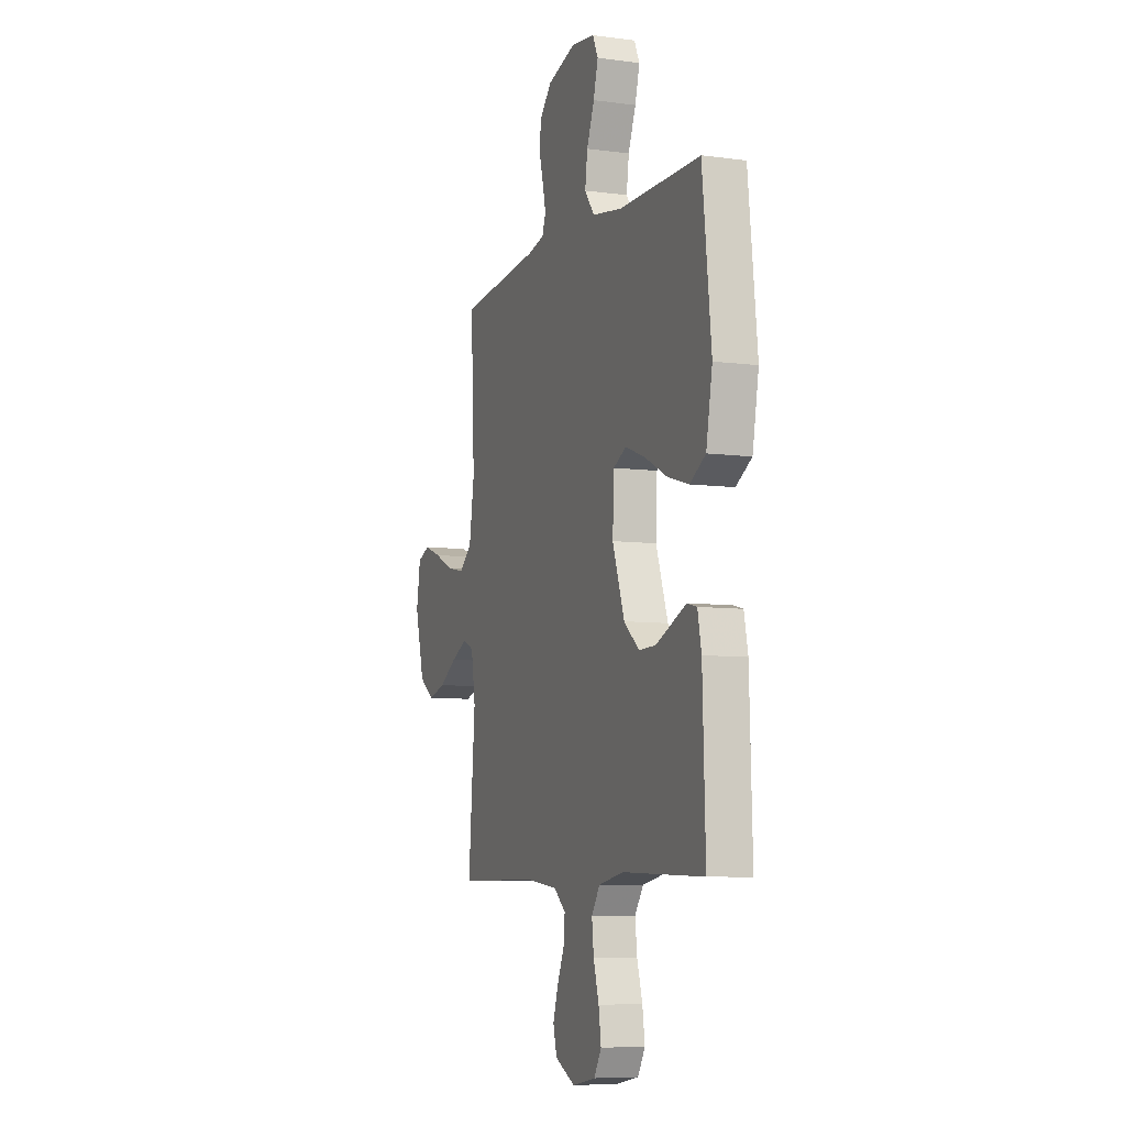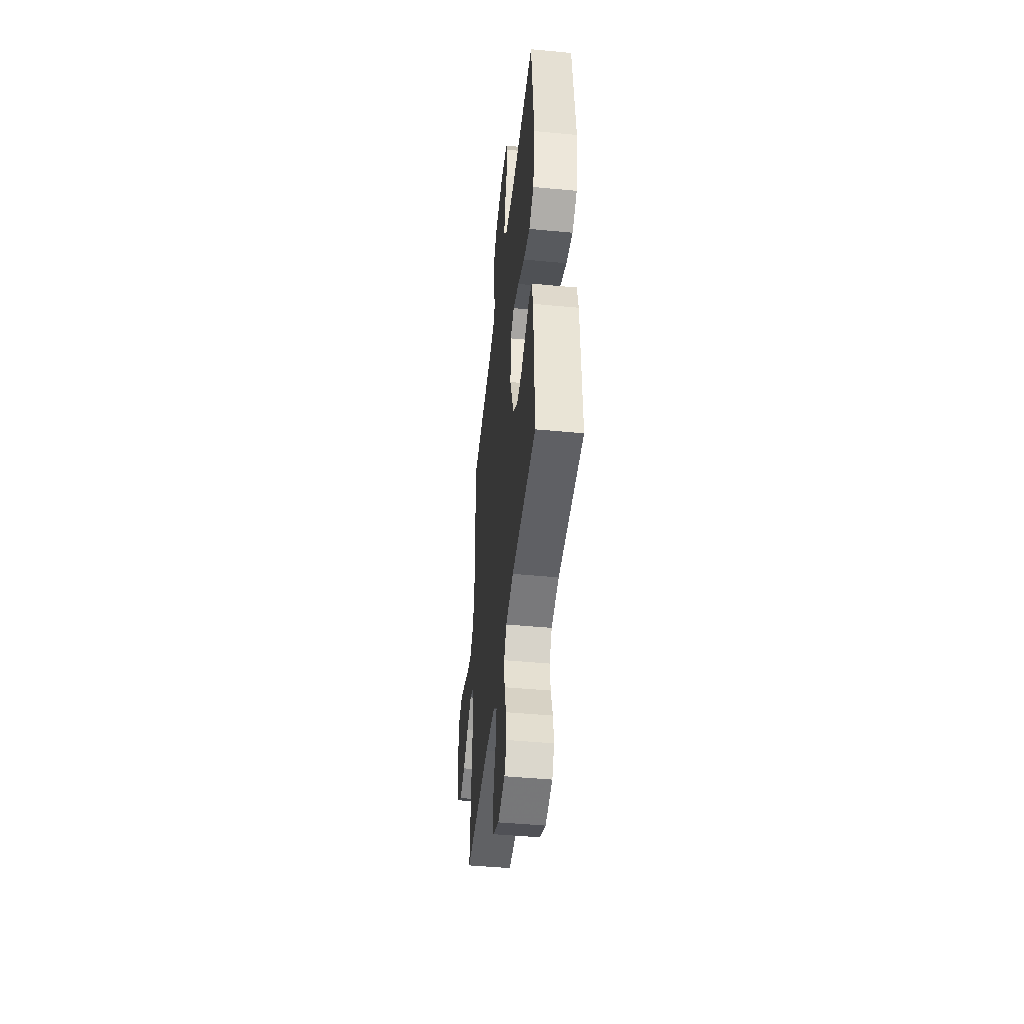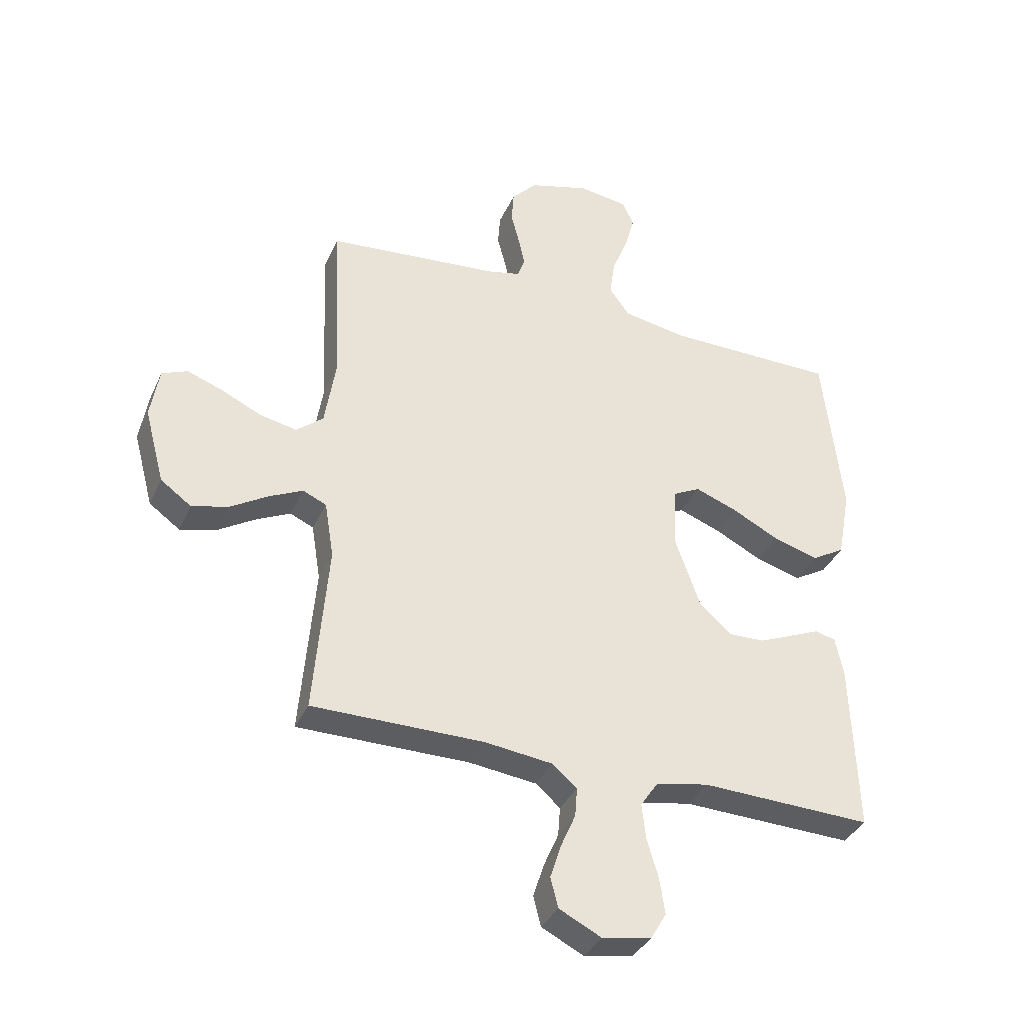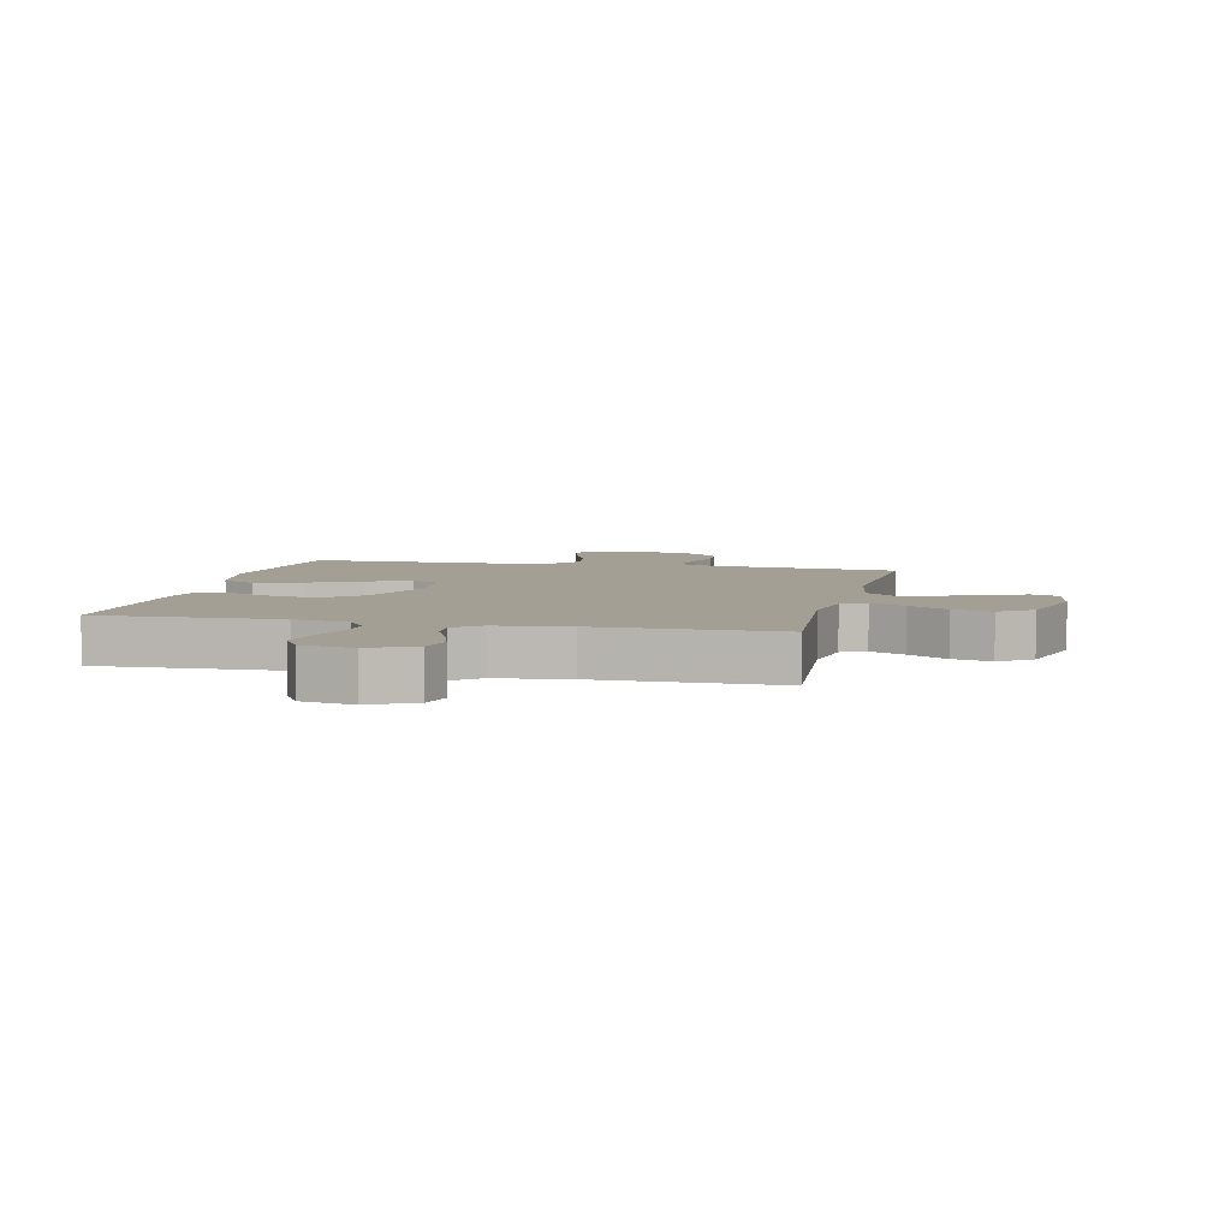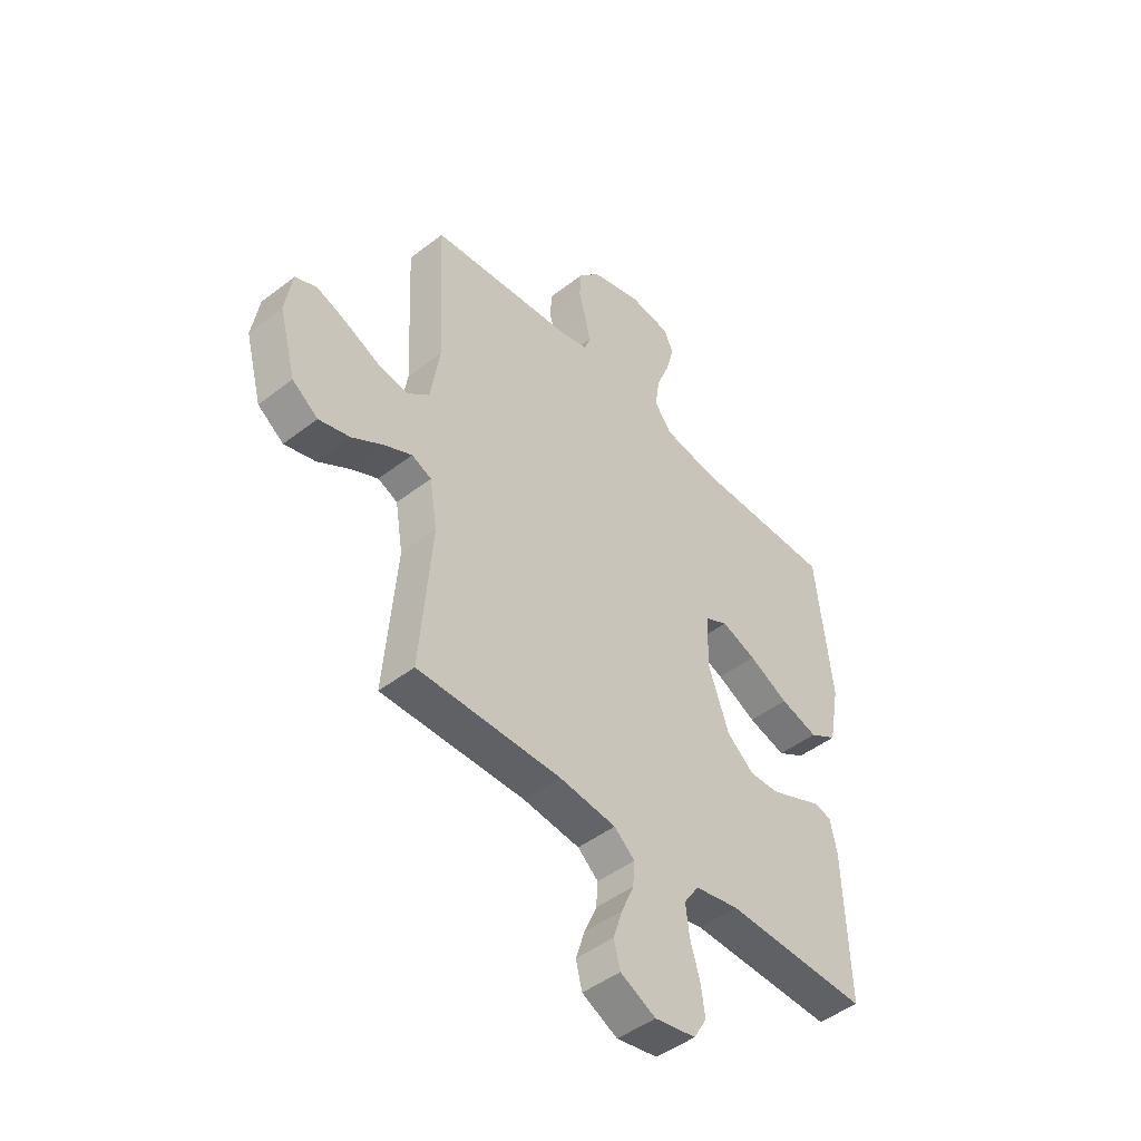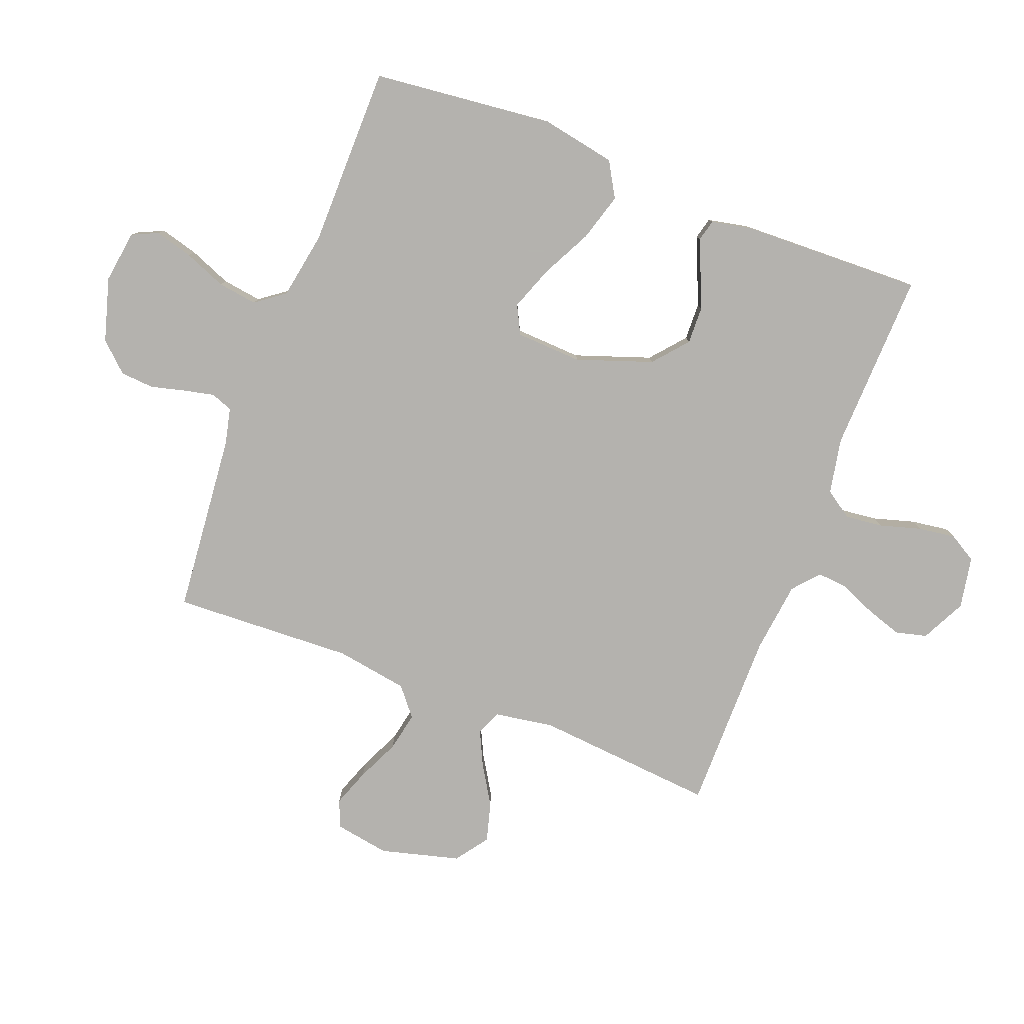
<metadata>
{"format":"obj","ext":"obj","renderer":"f3d","projection":"perspective","resolution":1024,"background":"white","views":[{"elev":-7.5,"azim":69.3,"up":"+Z"},{"elev":-46.7,"azim":83.9,"up":"+Z"},{"elev":-36.5,"azim":-22.3,"up":"+Z"},{"elev":5.6,"azim":-167.2,"up":"+Y"},{"elev":-46.7,"azim":-48.7,"up":"+Z"},{"elev":-79.8,"azim":68.8,"up":"+Y"}]}
</metadata>
<code>
v 0.5 0.07 -0.5
v 0.2 0.07 -0.491
v 0.108 0.07 -0.509
v 0.077 0.07 -0.555
v 0.084 0.07 -0.617
v 0.104 0.07 -0.685
v 0.113 0.07 -0.747
v 0.086 0.07 -0.793
v 0 0.07 -0.809
v -0.074 0.07 -0.772
v -0.087 0.07 -0.72
v -0.068 0.07 -0.661
v -0.042 0.07 -0.601
v -0.038 0.07 -0.55
v -0.081 0.07 -0.513
v -0.2 0.07 -0.499
v -0.5 0.07 -0.5
v -0.475 0.07 -0.2
v -0.491 0.07 -0.102
v -0.532 0.07 -0.084
v -0.59 0.07 -0.112
v -0.655 0.07 -0.152
v -0.72 0.07 -0.17
v -0.774 0.07 -0.131
v -0.809 0.07 0
v -0.794 0.07 0.09
v -0.749 0.07 0.109
v -0.686 0.07 0.086
v -0.617 0.07 0.054
v -0.552 0.07 0.041
v -0.505 0.07 0.08
v -0.486 0.07 0.2
v -0.5 0.07 0.5
v -0.2 0.07 0.529
v -0.14 0.07 0.543
v -0.127 0.07 0.579
v -0.138 0.07 0.629
v -0.153 0.07 0.686
v -0.149 0.07 0.742
v -0.105 0.07 0.79
v 0 0.07 0.821
v 0.087 0.07 0.809
v 0.107 0.07 0.766
v 0.09 0.07 0.703
v 0.062 0.07 0.633
v 0.053 0.07 0.568
v 0.089 0.07 0.52
v 0.2 0.07 0.501
v 0.5 0.07 0.5
v 0.533 0.07 0.2
v 0.51 0.07 0.076
v 0.452 0.07 0.042
v 0.373 0.07 0.065
v 0.29 0.07 0.107
v 0.217 0.07 0.134
v 0.17 0.07 0.11
v 0.165 0.07 0
v 0.209 0.07 -0.125
v 0.266 0.07 -0.173
v 0.328 0.07 -0.171
v 0.389 0.07 -0.145
v 0.44 0.07 -0.123
v 0.476 0.07 -0.132
v 0.49 0.07 -0.2
v 0.5 0 -0.5
v 0.2 0 -0.491
v 0.108 0 -0.509
v 0.077 0 -0.555
v 0.084 0 -0.617
v 0.104 0 -0.685
v 0.113 0 -0.747
v 0.086 0 -0.793
v 0 0 -0.809
v -0.074 0 -0.772
v -0.087 0 -0.72
v -0.068 0 -0.661
v -0.042 0 -0.601
v -0.038 0 -0.55
v -0.081 0 -0.513
v -0.2 0 -0.499
v -0.5 0 -0.5
v -0.475 0 -0.2
v -0.491 0 -0.102
v -0.532 0 -0.084
v -0.59 0 -0.112
v -0.655 0 -0.152
v -0.72 0 -0.17
v -0.774 0 -0.131
v -0.809 0 0
v -0.794 0 0.09
v -0.749 0 0.109
v -0.686 0 0.086
v -0.617 0 0.054
v -0.552 0 0.041
v -0.505 0 0.08
v -0.486 0 0.2
v -0.5 0 0.5
v -0.2 0 0.529
v -0.14 0 0.543
v -0.127 0 0.579
v -0.138 0 0.629
v -0.153 0 0.686
v -0.149 0 0.742
v -0.105 0 0.79
v 0 0 0.821
v 0.087 0 0.809
v 0.107 0 0.766
v 0.09 0 0.703
v 0.062 0 0.633
v 0.053 0 0.568
v 0.089 0 0.52
v 0.2 0 0.501
v 0.5 0 0.5
v 0.533 0 0.2
v 0.51 0 0.076
v 0.452 0 0.042
v 0.373 0 0.065
v 0.29 0 0.107
v 0.217 0 0.134
v 0.17 0 0.11
v 0.165 0 0
v 0.209 0 -0.125
v 0.266 0 -0.173
v 0.328 0 -0.171
v 0.389 0 -0.145
v 0.44 0 -0.123
v 0.476 0 -0.132
v 0.49 0 -0.2
f 64 1 2
f 63 64 2
f 62 63 2
f 61 62 2
f 60 61 2 3
f 59 60 3 4
f 58 59 4
f 57 58 4
f 56 57 4
f 52 53 54
f 51 52 54
f 50 51 54
f 49 50 54
f 48 49 54
f 47 48 54 55
f 46 47 55 56
f 43 44 45
f 42 43 45
f 41 42 45
f 40 41 45
f 39 40 45
f 38 39 45
f 37 38 45
f 36 37 45 46
f 46 56 4
f 36 46 4
f 35 36 4
f 32 33 34
f 35 4 5
f 34 35 5
f 32 34 5
f 31 32 5
f 27 28 29
f 26 27 29
f 25 26 29
f 24 25 29
f 23 24 29
f 22 23 29
f 21 22 29
f 20 21 29 30
f 19 20 30 31
f 16 17 18
f 18 19 31
f 16 18 31
f 15 16 31
f 11 12 13
f 10 11 13
f 9 10 13
f 8 9 13
f 7 8 13
f 6 7 13
f 5 6 13
f 5 13 14
f 5 14 15 31
f 66 65 128
f 66 128 127
f 66 127 126
f 66 126 125
f 67 66 125 124
f 68 67 124 123
f 68 123 122
f 68 122 121
f 68 121 120
f 118 117 116
f 118 116 115
f 118 115 114
f 118 114 113
f 118 113 112
f 119 118 112 111
f 120 119 111 110
f 109 108 107
f 109 107 106
f 109 106 105
f 109 105 104
f 109 104 103
f 109 103 102
f 109 102 101
f 110 109 101 100
f 68 120 110
f 68 110 100
f 68 100 99
f 98 97 96
f 69 68 99
f 69 99 98
f 69 98 96
f 69 96 95
f 93 92 91
f 93 91 90
f 93 90 89
f 93 89 88
f 93 88 87
f 93 87 86
f 93 86 85
f 94 93 85 84
f 95 94 84 83
f 82 81 80
f 95 83 82
f 95 82 80
f 95 80 79
f 77 76 75
f 77 75 74
f 77 74 73
f 77 73 72
f 77 72 71
f 77 71 70
f 77 70 69
f 78 77 69
f 95 79 78 69
f 1 65 66 2
f 2 66 67 3
f 3 67 68 4
f 4 68 69 5
f 5 69 70 6
f 6 70 71 7
f 7 71 72 8
f 8 72 73 9
f 9 73 74 10
f 10 74 75 11
f 11 75 76 12
f 12 76 77 13
f 13 77 78 14
f 14 78 79 15
f 15 79 80 16
f 16 80 81 17
f 17 81 82 18
f 18 82 83 19
f 19 83 84 20
f 20 84 85 21
f 21 85 86 22
f 22 86 87 23
f 23 87 88 24
f 24 88 89 25
f 25 89 90 26
f 26 90 91 27
f 27 91 92 28
f 28 92 93 29
f 29 93 94 30
f 30 94 95 31
f 31 95 96 32
f 32 96 97 33
f 33 97 98 34
f 34 98 99 35
f 35 99 100 36
f 36 100 101 37
f 37 101 102 38
f 38 102 103 39
f 39 103 104 40
f 40 104 105 41
f 41 105 106 42
f 42 106 107 43
f 43 107 108 44
f 44 108 109 45
f 45 109 110 46
f 46 110 111 47
f 47 111 112 48
f 48 112 113 49
f 49 113 114 50
f 50 114 115 51
f 51 115 116 52
f 52 116 117 53
f 53 117 118 54
f 54 118 119 55
f 55 119 120 56
f 56 120 121 57
f 57 121 122 58
f 58 122 123 59
f 59 123 124 60
f 60 124 125 61
f 61 125 126 62
f 62 126 127 63
f 63 127 128 64
f 64 128 65 1

</code>
